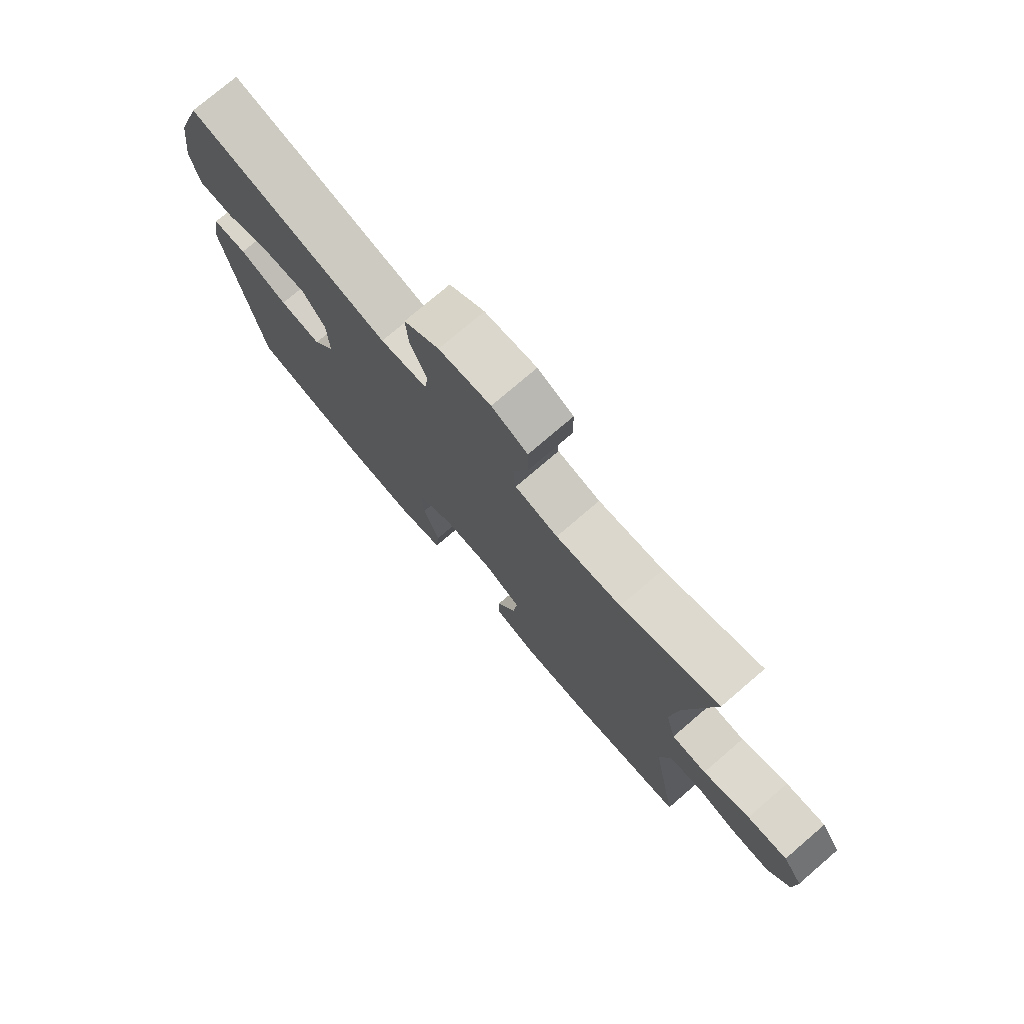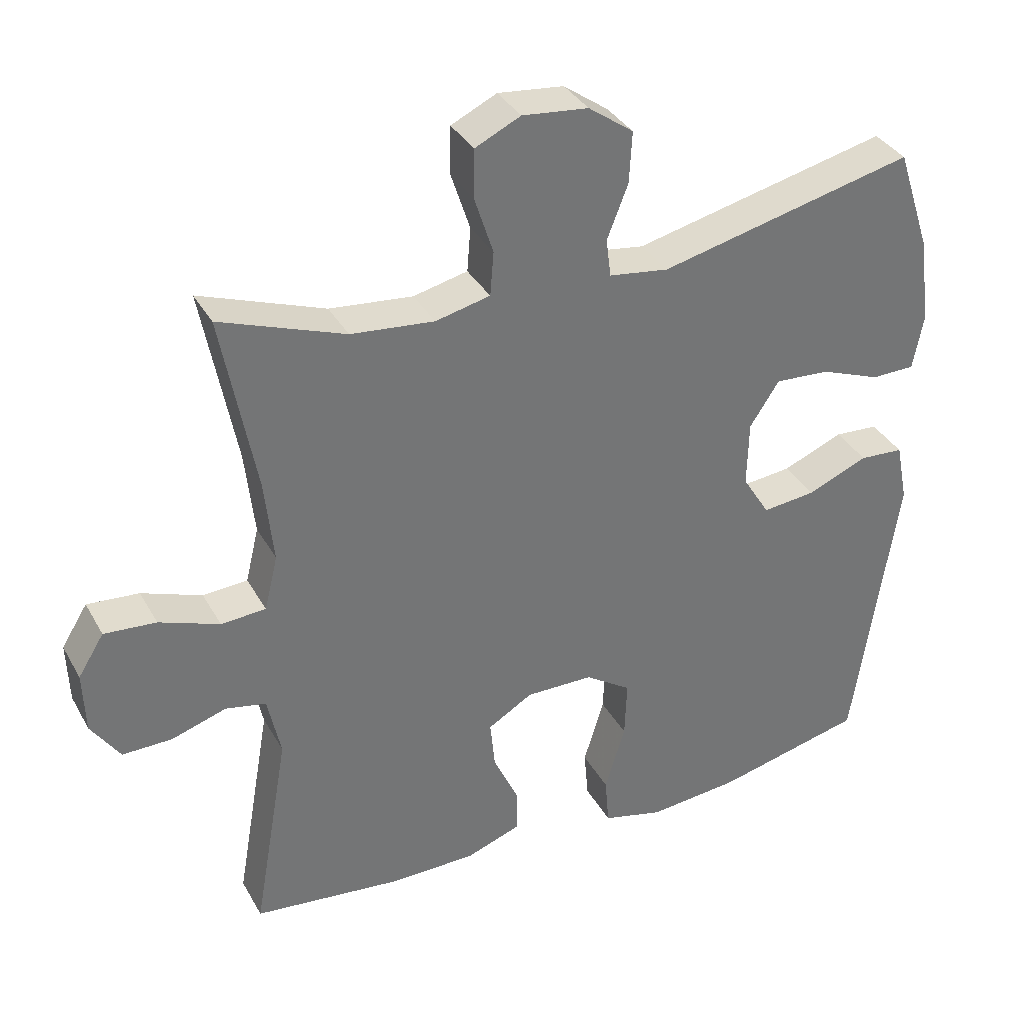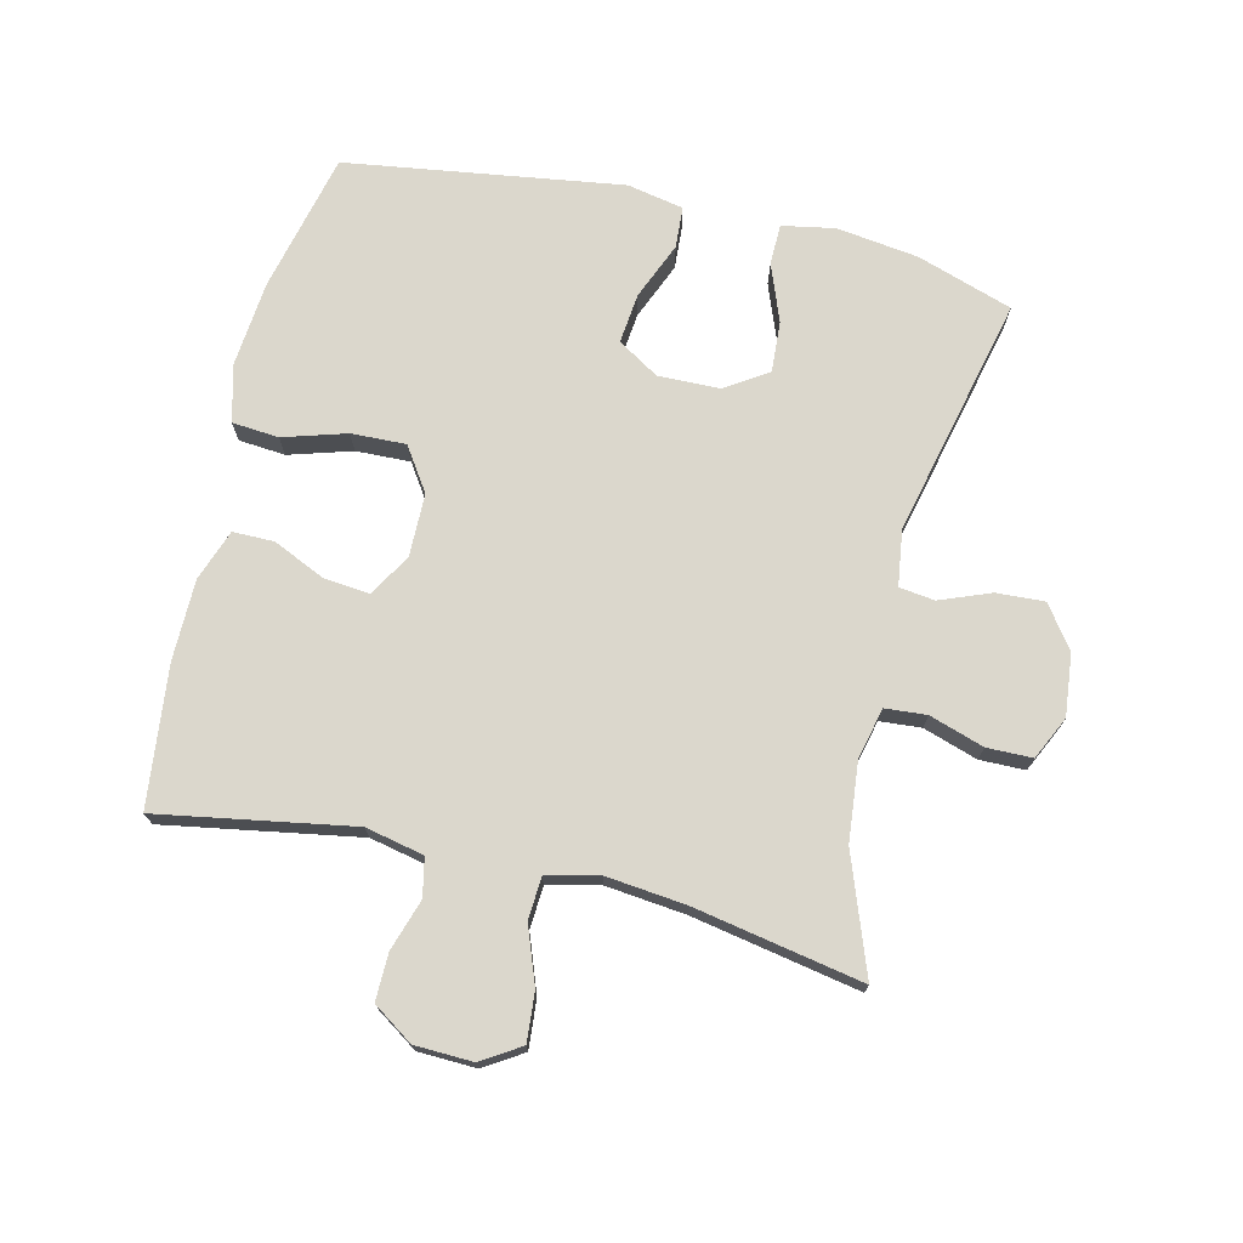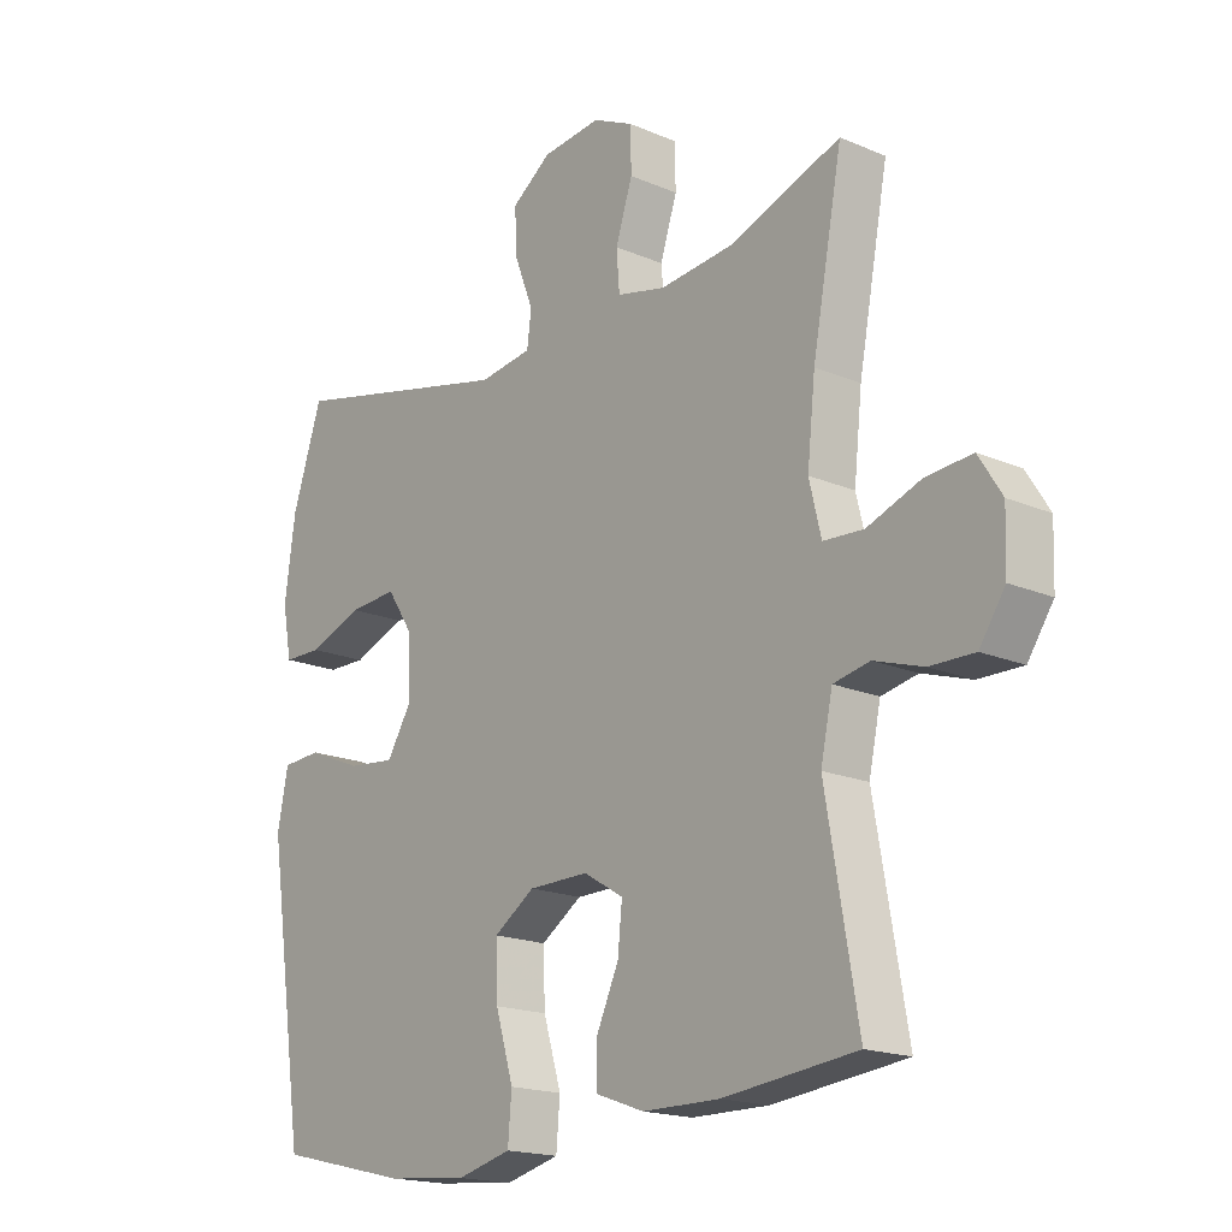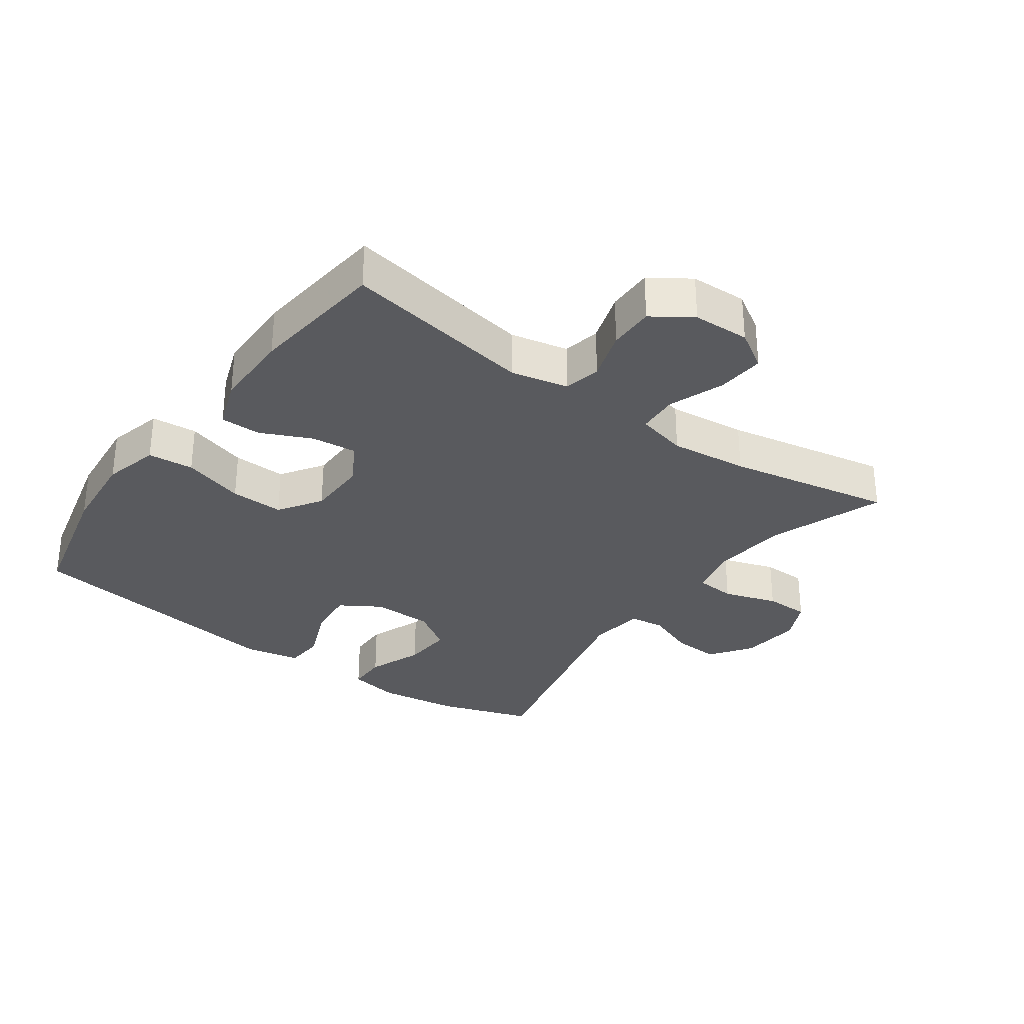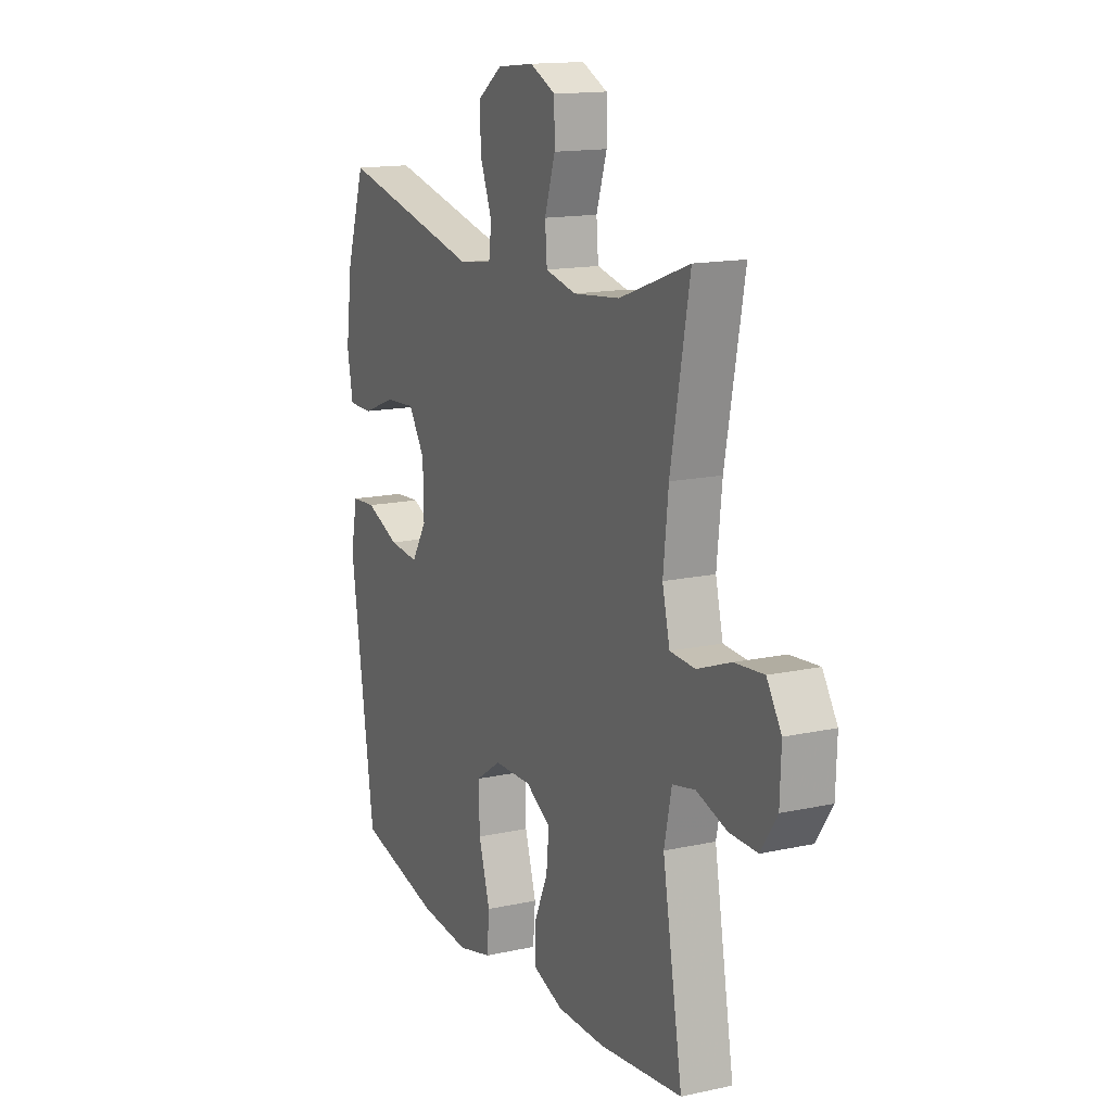
<metadata>
{"format":"obj","ext":"obj","renderer":"f3d","projection":"perspective","resolution":1024,"background":"white","views":[{"elev":76.4,"azim":-130.6,"up":"+Z"},{"elev":35.3,"azim":-25.8,"up":"+Z"},{"elev":73.1,"azim":-76.6,"up":"+Y"},{"elev":-17.9,"azim":-129.9,"up":"+Z"},{"elev":-31.3,"azim":-125.7,"up":"+Y"},{"elev":14.8,"azim":-115.3,"up":"+Z"}]}
</metadata>
<code>
v 0.5 0.07 -0.5
v 0.288 0.07 -0.55
v 0.158 0.07 -0.562
v 0.071 0.07 -0.54
v 0.065 0.07 -0.469
v 0.094 0.07 -0.373
v 0.097 0.07 -0.29
v 0.031 0.07 -0.246
v -0.065 0.07 -0.245
v -0.129 0.07 -0.283
v -0.122 0.07 -0.353
v -0.086 0.07 -0.432
v -0.086 0.07 -0.495
v -0.164 0.07 -0.523
v -0.287 0.07 -0.524
v -0.5 0.07 -0.5
v -0.449 0.07 -0.205
v -0.468 0.07 -0.116
v -0.526 0.07 -0.104
v -0.604 0.07 -0.129
v -0.675 0.07 -0.13
v -0.716 0.07 -0.069
v -0.719 0.07 0.019
v -0.682 0.07 0.078
v -0.608 0.07 0.072
v -0.522 0.07 0.04
v -0.458 0.07 0.044
v -0.439 0.07 0.123
v -0.452 0.07 0.244
v -0.5 0.07 0.5
v -0.322 0.07 0.435
v -0.203 0.07 0.423
v -0.125 0.07 0.441
v -0.12 0.07 0.504
v -0.147 0.07 0.587
v -0.146 0.07 0.656
v -0.081 0.07 0.687
v 0.013 0.07 0.677
v 0.077 0.07 0.631
v 0.073 0.07 0.558
v 0.043 0.07 0.481
v 0.05 0.07 0.427
v 0.135 0.07 0.415
v 0.5 0.07 0.5
v 0.548 0.07 0.355
v 0.565 0.07 0.23
v 0.55 0.07 0.15
v 0.488 0.07 0.149
v 0.402 0.07 0.182
v 0.324 0.07 0.187
v 0.282 0.07 0.123
v 0.28 0.07 0.029
v 0.319 0.07 -0.034
v 0.395 0.07 -0.026
v 0.482 0.07 0.01
v 0.545 0.07 0.006
v 0.562 0.07 -0.08
v 0.5 0 -0.5
v 0.288 0 -0.55
v 0.158 0 -0.562
v 0.071 0 -0.54
v 0.065 0 -0.469
v 0.094 0 -0.373
v 0.097 0 -0.29
v 0.031 0 -0.246
v -0.065 0 -0.245
v -0.129 0 -0.283
v -0.122 0 -0.353
v -0.086 0 -0.432
v -0.086 0 -0.495
v -0.164 0 -0.523
v -0.287 0 -0.524
v -0.5 0 -0.5
v -0.449 0 -0.205
v -0.468 0 -0.116
v -0.526 0 -0.104
v -0.604 0 -0.129
v -0.675 0 -0.13
v -0.716 0 -0.069
v -0.719 0 0.019
v -0.682 0 0.078
v -0.608 0 0.072
v -0.522 0 0.04
v -0.458 0 0.044
v -0.439 0 0.123
v -0.452 0 0.244
v -0.5 0 0.5
v -0.322 0 0.435
v -0.203 0 0.423
v -0.125 0 0.441
v -0.12 0 0.504
v -0.147 0 0.587
v -0.146 0 0.656
v -0.081 0 0.687
v 0.013 0 0.677
v 0.077 0 0.631
v 0.073 0 0.558
v 0.043 0 0.481
v 0.05 0 0.427
v 0.135 0 0.415
v 0.5 0 0.5
v 0.548 0 0.355
v 0.565 0 0.23
v 0.55 0 0.15
v 0.488 0 0.149
v 0.402 0 0.182
v 0.324 0 0.187
v 0.282 0 0.123
v 0.28 0 0.029
v 0.319 0 -0.034
v 0.395 0 -0.026
v 0.482 0 0.01
v 0.545 0 0.006
v 0.562 0 -0.08
f 4 5 6
f 3 4 6
f 2 3 6
f 1 2 6
f 57 1 6
f 56 57 6
f 55 56 6
f 54 55 6
f 53 54 6 7
f 52 53 7 8
f 51 52 8 9
f 50 51 9 10
f 47 48 49
f 46 47 49
f 45 46 49
f 44 45 49
f 43 44 49
f 42 43 49 50
f 39 40 41
f 38 39 41
f 37 38 41
f 36 37 41
f 35 36 41
f 34 35 41
f 33 34 41 42
f 42 50 10
f 33 42 10
f 32 33 10
f 29 30 31
f 32 10 11
f 31 32 11
f 29 31 11
f 28 29 11
f 24 25 26
f 23 24 26
f 22 23 26
f 21 22 26
f 20 21 26
f 19 20 26
f 18 19 26 27
f 13 14 15
f 12 13 15
f 11 12 15
f 28 11 15
f 27 28 15
f 18 27 15
f 17 18 15
f 15 16 17
f 63 62 61
f 63 61 60
f 63 60 59
f 63 59 58
f 63 58 114
f 63 114 113
f 63 113 112
f 63 112 111
f 64 63 111 110
f 65 64 110 109
f 66 65 109 108
f 67 66 108 107
f 106 105 104
f 106 104 103
f 106 103 102
f 106 102 101
f 106 101 100
f 107 106 100 99
f 98 97 96
f 98 96 95
f 98 95 94
f 98 94 93
f 98 93 92
f 98 92 91
f 99 98 91 90
f 67 107 99
f 67 99 90
f 67 90 89
f 88 87 86
f 68 67 89
f 68 89 88
f 68 88 86
f 68 86 85
f 83 82 81
f 83 81 80
f 83 80 79
f 83 79 78
f 83 78 77
f 83 77 76
f 84 83 76 75
f 72 71 70
f 72 70 69
f 72 69 68
f 72 68 85
f 72 85 84
f 72 84 75
f 72 75 74
f 74 73 72
f 1 58 59 2
f 2 59 60 3
f 3 60 61 4
f 4 61 62 5
f 5 62 63 6
f 6 63 64 7
f 7 64 65 8
f 8 65 66 9
f 9 66 67 10
f 10 67 68 11
f 11 68 69 12
f 12 69 70 13
f 13 70 71 14
f 14 71 72 15
f 15 72 73 16
f 16 73 74 17
f 17 74 75 18
f 18 75 76 19
f 19 76 77 20
f 20 77 78 21
f 21 78 79 22
f 22 79 80 23
f 23 80 81 24
f 24 81 82 25
f 25 82 83 26
f 26 83 84 27
f 27 84 85 28
f 28 85 86 29
f 29 86 87 30
f 30 87 88 31
f 31 88 89 32
f 32 89 90 33
f 33 90 91 34
f 34 91 92 35
f 35 92 93 36
f 36 93 94 37
f 37 94 95 38
f 38 95 96 39
f 39 96 97 40
f 40 97 98 41
f 41 98 99 42
f 42 99 100 43
f 43 100 101 44
f 44 101 102 45
f 45 102 103 46
f 46 103 104 47
f 47 104 105 48
f 48 105 106 49
f 49 106 107 50
f 50 107 108 51
f 51 108 109 52
f 52 109 110 53
f 53 110 111 54
f 54 111 112 55
f 55 112 113 56
f 56 113 114 57
f 57 114 58 1

</code>
